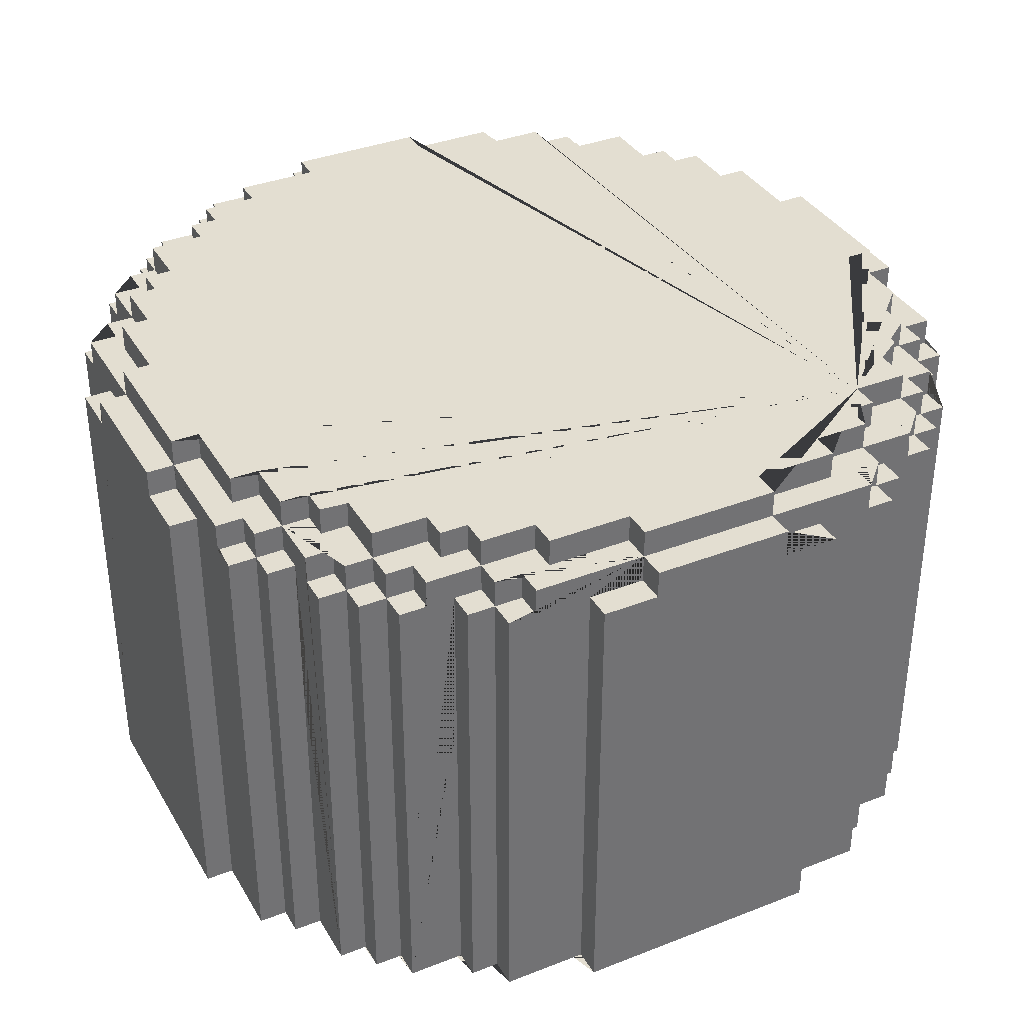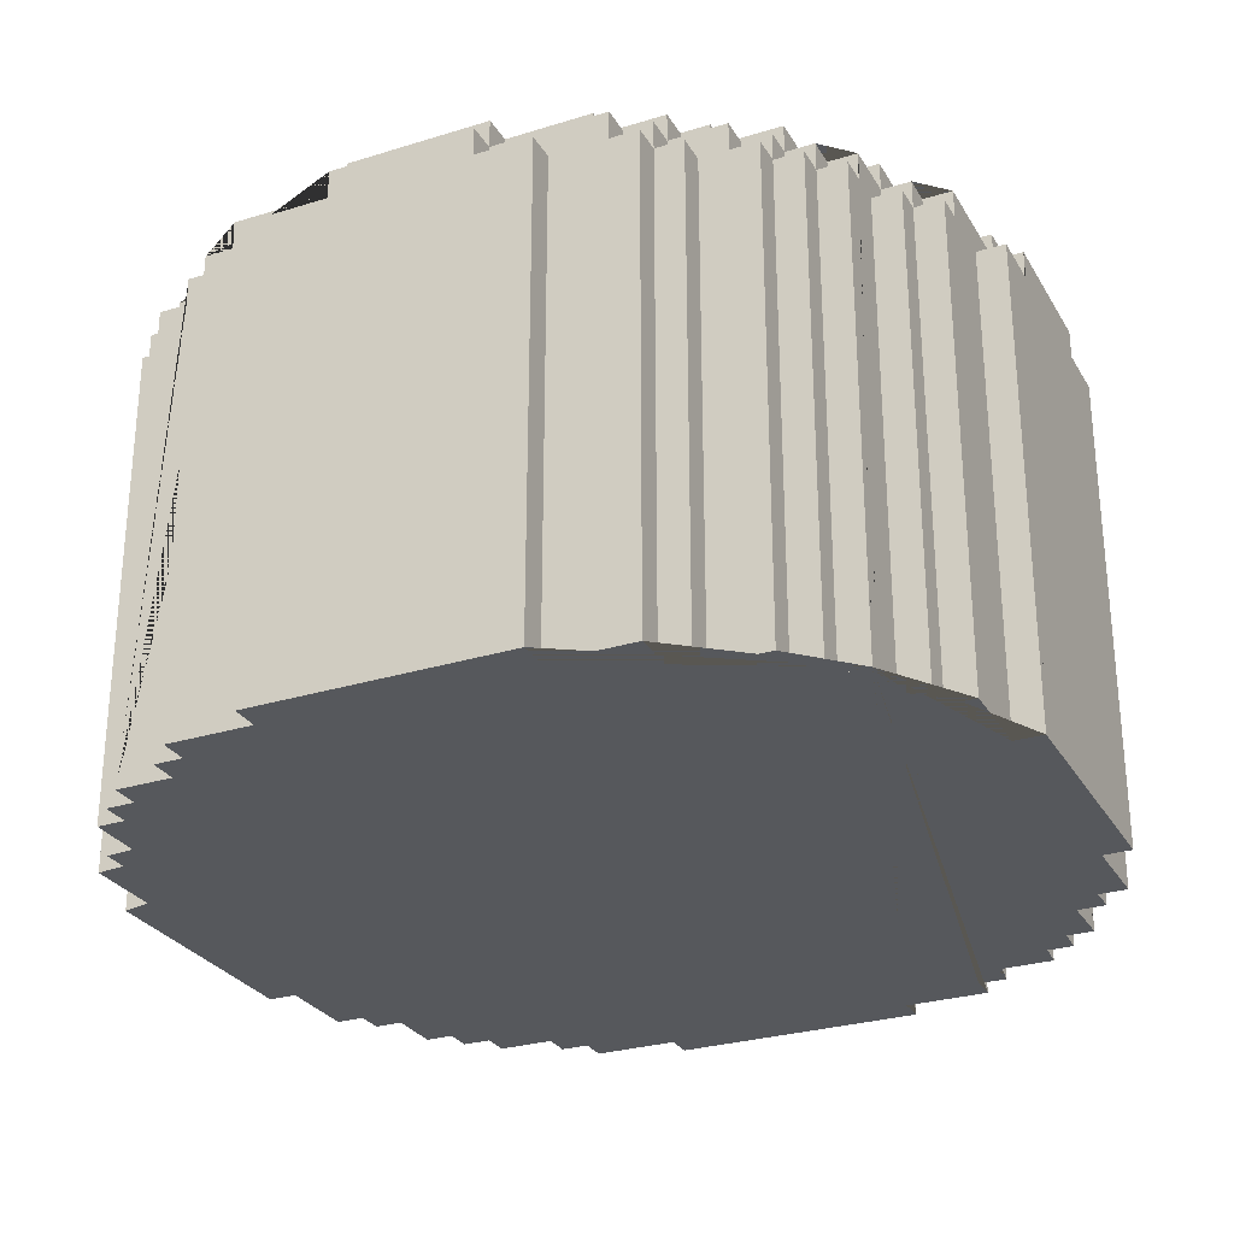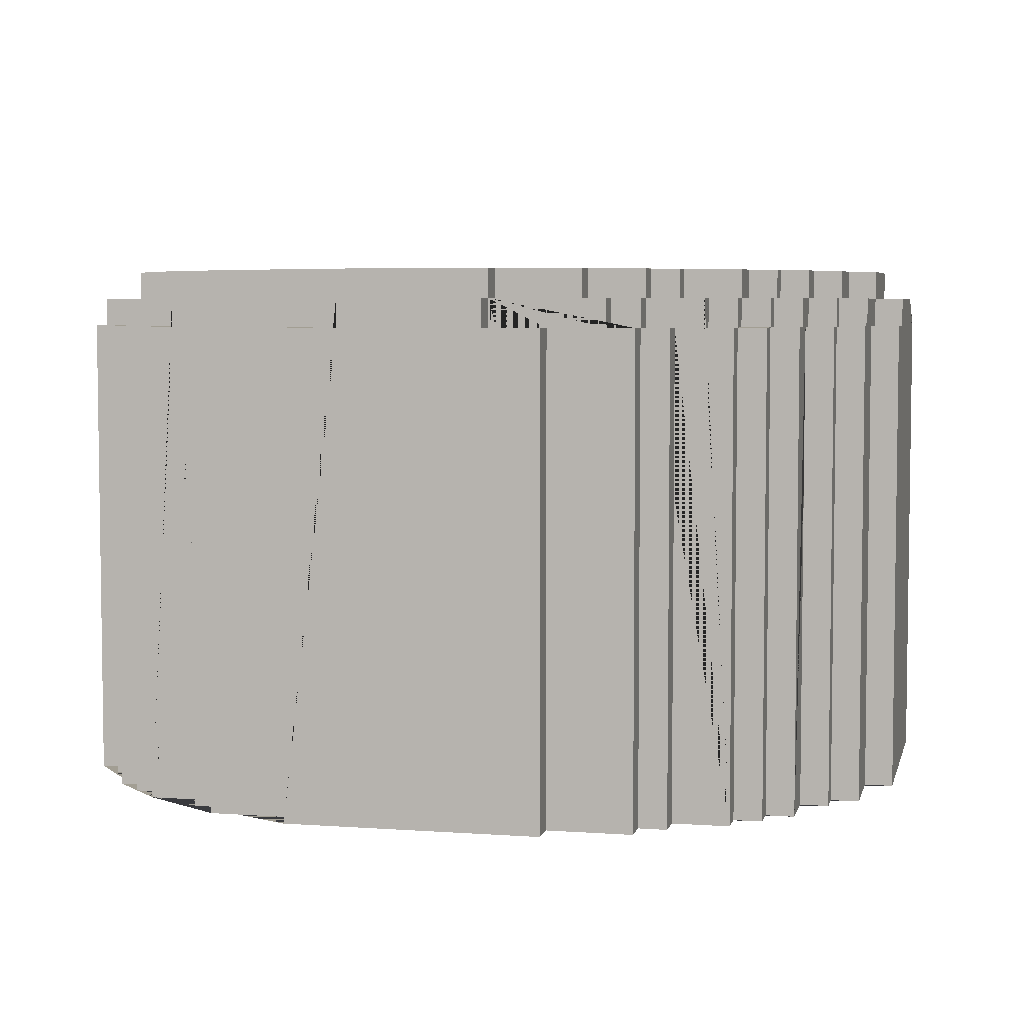
<metadata>
{"format":"obj","ext":"obj","renderer":"f3d","projection":"perspective","resolution":1024,"background":"white","views":[{"elev":36.3,"azim":153.0,"up":"+Y"},{"elev":-28.3,"azim":25.0,"up":"+Y"},{"elev":5.1,"azim":102.9,"up":"+Y"}]}
</metadata>
<code>
o Cylinder.001
v -0.3946 -0.4999 0.3314
v -0.4261 -0.4999 0.2683
v -0.3946 -0.4999 0.2683
v -0.3314 -0.4999 0.3946
v -0.2683 -0.4999 0.4261
v -0.2683 -0.4999 0.3946
v -0.363 -0.4999 0.363
v -0.363 -0.4999 0.3314
v -0.3314 -0.4999 0.363
v -0.4577 -0.4999 0.2367
v -0.4893 -0.4999 0.142
v -0.4577 -0.4999 0.142
v -0.4261 -0.4999 0.2367
v -0.2367 -0.4999 0.4577
v -0.2367 -0.4999 0.4261
v -0.142 -0.4999 0.4893
v -0.142 -0.4999 0.4577
v -0.3946 0.03674 0.3314
v -0.4261 0.03674 0.2683
v -0.3946 0.03674 0.2999
v -0.3946 0.03674 0.2683
v -0.3314 0.03674 0.3946
v -0.2999 0.03674 0.3946
v -0.2683 0.03674 0.4261
v -0.2683 0.03674 0.3946
v -0.363 0.03674 0.363
v -0.363 0.03674 0.3314
v -0.3314 0.03674 0.363
v -0.3314 0.03674 0.3314
v -0.363 0.03674 0.2999
v -0.2999 0.03674 0.363
v -0.3946 0.06831 0.2999
v -0.2999 0.06831 0.3946
v -0.363 0.06831 0.3314
v -0.3314 0.06831 0.363
v -0.3314 0.06831 0.3314
v -0.3314 0.09987 0.3314
v -0.363 0.06831 0.2999
v -0.363 0.06831 0.2683
v -0.363 0.09987 0.2683
v -0.3314 0.06831 0.2683
v -0.3314 0.09987 0.2683
v -0.2999 0.06831 0.363
v -0.2683 0.06831 0.363
v -0.2683 0.09987 0.363
v -0.2683 0.06831 0.3314
v -0.2683 0.09987 0.3314
v -0.4577 0.03674 0.2367
v -0.4577 0.03674 0.2052
v -0.4893 0.03674 0.142
v -0.4577 0.03674 0.142
v -0.4261 0.03674 0.2367
v -0.4261 0.03674 0.2052
v -0.3946 0.03674 0.2367
v -0.4893 0.03674 0.07891
v -0.4577 0.03674 0.07891
v -0.4577 0.06831 0.2052
v -0.4261 0.06831 0.2367
v -0.4261 0.06831 0.2052
v -0.3946 0.06831 0.2367
v -0.3946 0.09987 0.2367
v -0.4261 0.06831 0.1736
v -0.4261 0.09987 0.1736
v -0.3946 0.06831 0.1736
v -0.3946 0.09987 0.1736
v -0.4893 0.06831 0.07891
v -0.4577 0.06831 0.07891
v -0.4577 0.09987 0.07891
v -0.4261 0.06831 0.07891
v -0.4261 0.09987 0.07891
v -0.363 0.06831 0.2367
v -0.363 0.09987 0.2367
v -0.2367 0.03674 0.4577
v -0.2052 0.03674 0.4577
v -0.2367 0.03674 0.4261
v -0.2367 0.03674 0.3946
v -0.2052 0.03674 0.4261
v -0.142 0.03674 0.4893
v -0.142 0.03674 0.4577
v -0.07891 0.03674 0.4893
v -0.07891 0.03674 0.4577
v -0.2052 0.06831 0.4577
v -0.2367 0.06831 0.4261
v -0.2367 0.06831 0.3946
v -0.2367 0.09987 0.3946
v -0.2052 0.06831 0.4261
v -0.1736 0.06831 0.4261
v -0.1736 0.09987 0.4261
v -0.1736 0.06831 0.3946
v -0.1736 0.09987 0.3946
v -0.2367 0.06831 0.363
v -0.2367 0.09987 0.363
v -0.07891 0.06831 0.4893
v -0.07891 0.06831 0.4577
v -0.07891 0.09987 0.4577
v -0.07891 0.06831 0.4261
v -0.07891 0.09987 0.4261
v -0.4893 -0.4999 -0.142
v -0.4577 -0.4999 -0.142
v -0.4577 -0.4999 -0.2367
v -0.4261 -0.4999 -0.2367
v -0.4261 -0.4999 -0.2683
v -0.3946 -0.4999 -0.2683
v -0.3946 -0.4999 -0.3314
v -0.363 -0.4999 -0.3314
v -0.363 -0.4999 -0.363
v -0.3314 -0.4999 -0.363
v -0.3314 -0.4999 -0.3946
v -0.2683 -0.4999 -0.3946
v -0.2683 -0.4999 -0.4261
v -0.2367 -0.4999 -0.4261
v -0.2367 -0.4999 -0.4577
v -0.142 -0.4999 -0.4577
v -0.142 -0.4999 -0.4893
v -0.4893 0.03674 -0.07891
v -0.4577 0.03674 -0.07891
v -0.4893 0.03674 -0.142
v -0.4577 0.03674 -0.142
v -0.4577 0.03674 -0.2052
v -0.4577 0.03674 -0.2367
v -0.4261 0.03674 -0.2052
v -0.4261 0.03674 -0.2367
v -0.3946 0.03674 -0.2367
v -0.4893 0.06831 -0.07891
v -0.4577 0.06831 -0.07891
v -0.4577 0.09987 -0.07891
v -0.4261 0.06831 -0.07891
v -0.4261 0.09987 -0.07891
v -0.4577 0.06831 -0.2052
v -0.4261 0.06831 -0.1736
v -0.4261 0.09987 -0.1736
v -0.3946 0.06831 -0.1736
v -0.3946 0.09987 -0.1736
v -0.4261 0.06831 -0.2052
v -0.4261 0.06831 -0.2367
v -0.3946 0.06831 -0.2367
v -0.3946 0.09987 -0.2367
v -0.363 0.06831 -0.2367
v -0.363 0.09987 -0.2367
v -0.4261 0.03674 -0.2683
v -0.3946 0.03674 -0.2683
v -0.3946 0.03674 -0.2999
v -0.3946 0.03674 -0.3314
v -0.363 0.03674 -0.2999
v -0.363 0.03674 -0.3314
v -0.363 0.03674 -0.363
v -0.3314 0.03674 -0.3314
v -0.3314 0.03674 -0.363
v -0.2999 0.03674 -0.363
v -0.3314 0.03674 -0.3946
v -0.2999 0.03674 -0.3946
v -0.2683 0.03674 -0.3946
v -0.2683 0.03674 -0.4261
v -0.3946 0.06831 -0.2999
v -0.363 0.06831 -0.2683
v -0.363 0.09987 -0.2683
v -0.363 0.06831 -0.2999
v -0.3314 0.06831 -0.2683
v -0.3314 0.09987 -0.2683
v -0.363 0.06831 -0.3314
v -0.3314 0.06831 -0.3314
v -0.3314 0.09987 -0.3314
v -0.3314 0.06831 -0.363
v -0.2999 0.06831 -0.363
v -0.2683 0.06831 -0.3314
v -0.2683 0.09987 -0.3314
v -0.2683 0.06831 -0.363
v -0.2683 0.09987 -0.363
v -0.2999 0.06831 -0.3946
v -0.2367 0.03674 -0.3946
v -0.2367 0.03674 -0.4261
v -0.2052 0.03674 -0.4261
v -0.2367 0.03674 -0.4577
v -0.2052 0.03674 -0.4577
v -0.142 0.03674 -0.4577
v -0.142 0.03674 -0.4893
v -0.07891 0.03674 -0.4577
v -0.07891 0.03674 -0.4893
v -0.2367 0.06831 -0.363
v -0.2367 0.09987 -0.363
v -0.2367 0.06831 -0.3946
v -0.2367 0.09987 -0.3946
v -0.2367 0.06831 -0.4261
v -0.2052 0.06831 -0.4261
v -0.2052 0.06831 -0.4577
v -0.1736 0.06831 -0.3946
v -0.1736 0.09987 -0.3946
v -0.1736 0.06831 -0.4261
v -0.1736 0.09987 -0.4261
v -0.07891 0.06831 -0.4261
v -0.07891 0.09987 -0.4261
v -0.07891 0.06831 -0.4577
v -0.07891 0.09987 -0.4577
v -0.07891 0.06831 -0.4893
v 0.142 -0.4999 0.4893
v 0.142 -0.4999 0.4577
v 0.2367 -0.4999 0.4577
v 0.2367 -0.4999 0.4261
v 0.2683 -0.4999 0.4261
v 0.2683 -0.4999 0.3946
v 0.3314 -0.4999 0.3946
v 0.3314 -0.4999 0.363
v 0.363 -0.4999 0.363
v 0.363 -0.4999 0.3314
v 0.3946 -0.4999 0.3314
v 0.3946 -0.4999 0.2683
v 0.4261 -0.4999 0.2683
v 0.4261 -0.4999 0.2367
v 0.4577 -0.4999 0.2367
v 0.4577 -0.4999 0.142
v 0.4893 -0.4999 0.142
v 0.07891 0.03674 0.4893
v 0.07891 0.03674 0.4577
v 0.142 0.03674 0.4893
v 0.142 0.03674 0.4577
v 0.2052 0.03674 0.4577
v 0.2367 0.03674 0.4577
v 0.2052 0.03674 0.4261
v 0.2367 0.03674 0.4261
v 0.2367 0.03674 0.3946
v 0.07891 0.06831 0.4893
v 0.07891 0.06831 0.4577
v 0.07891 0.09987 0.4577
v 0.07891 0.06831 0.4261
v 0.07891 0.09987 0.4261
v 0.1736 0.06831 0.4261
v 0.1736 0.09987 0.4261
v 0.1736 0.06831 0.3946
v 0.1736 0.09987 0.3946
v 0.2052 0.06831 0.4577
v 0.2052 0.06831 0.4261
v 0.2367 0.06831 0.4261
v 0.2367 0.06831 0.3946
v 0.2367 0.09987 0.3946
v 0.2367 0.06831 0.363
v 0.2367 0.09987 0.363
v 0.2683 0.03674 0.4261
v 0.2683 0.03674 0.3946
v 0.2999 0.03674 0.3946
v 0.3314 0.03674 0.3946
v 0.2999 0.03674 0.363
v 0.3314 0.03674 0.363
v 0.3314 0.03674 0.3314
v 0.363 0.03674 0.363
v 0.363 0.03674 0.3314
v 0.363 0.03674 0.2999
v 0.3946 0.03674 0.3314
v 0.3946 0.03674 0.2999
v 0.3946 0.03674 0.2683
v 0.4261 0.03674 0.2683
v 0.2999 0.06831 0.3946
v 0.2683 0.06831 0.363
v 0.2683 0.09987 0.363
v 0.2683 0.06831 0.3314
v 0.2683 0.09987 0.3314
v 0.2999 0.06831 0.363
v 0.3314 0.06831 0.363
v 0.3314 0.06831 0.3314
v 0.3314 0.09987 0.3314
v 0.363 0.06831 0.3314
v 0.3314 0.06831 0.2683
v 0.3314 0.09987 0.2683
v 0.363 0.06831 0.2999
v 0.363 0.06831 0.2683
v 0.363 0.09987 0.2683
v 0.3946 0.06831 0.2999
v 0.3946 0.03674 0.2367
v 0.4261 0.03674 0.2367
v 0.4261 0.03674 0.2052
v 0.4577 0.03674 0.2367
v 0.4577 0.03674 0.2052
v 0.4577 0.03674 0.142
v 0.4893 0.03674 0.142
v 0.4577 0.03674 0.07891
v 0.4893 0.03674 0.07891
v 0.363 0.06831 0.2367
v 0.363 0.09987 0.2367
v 0.3946 0.06831 0.2367
v 0.3946 0.09987 0.2367
v 0.4261 0.06831 0.2367
v 0.4261 0.06831 0.2052
v 0.3946 0.06831 0.1736
v 0.3946 0.09987 0.1736
v 0.4261 0.06831 0.1736
v 0.4261 0.09987 0.1736
v 0.4577 0.06831 0.2052
v 0.4261 0.06831 0.07891
v 0.4261 0.09987 0.07891
v 0.4577 0.06831 0.07891
v 0.4577 0.09987 0.07891
v 0.4893 0.06831 0.07891
v 0.142 -0.4999 -0.4577
v 0.142 -0.4999 -0.4893
v 0.2367 -0.4999 -0.4261
v 0.2367 -0.4999 -0.4577
v 0.4261 -0.4999 -0.2367
v 0.4577 -0.4999 -0.142
v 0.4893 -0.4999 -0.142
v 0.4577 -0.4999 -0.2367
v 0.3314 -0.4999 -0.363
v 0.363 -0.4999 -0.3314
v 0.363 -0.4999 -0.363
v 0.2683 -0.4999 -0.3946
v 0.2683 -0.4999 -0.4261
v 0.3314 -0.4999 -0.3946
v 0.3946 -0.4999 -0.2683
v 0.4261 -0.4999 -0.2683
v 0.3946 -0.4999 -0.3314
v 0.07891 0.03674 -0.4577
v 0.07891 0.03674 -0.4893
v 0.142 0.03674 -0.4577
v 0.142 0.03674 -0.4893
v 0.2052 0.03674 -0.4261
v 0.2367 0.03674 -0.3946
v 0.2367 0.03674 -0.4261
v 0.2052 0.03674 -0.4577
v 0.2367 0.03674 -0.4577
v 0.07891 0.06831 -0.4261
v 0.07891 0.09987 -0.4261
v 0.07891 0.06831 -0.4577
v 0.07891 0.09987 -0.4577
v 0.07891 0.06831 -0.4893
v 0.2367 0.06831 -0.363
v 0.2367 0.09987 -0.363
v 0.1736 0.06831 -0.3946
v 0.1736 0.09987 -0.3946
v 0.1736 0.06831 -0.4261
v 0.1736 0.09987 -0.4261
v 0.2052 0.06831 -0.4261
v 0.2367 0.06831 -0.3946
v 0.2367 0.09987 -0.3946
v 0.2367 0.06831 -0.4261
v 0.2052 0.06831 -0.4577
v 0.4577 0.03674 -0.07891
v 0.4893 0.03674 -0.07891
v 0.3946 0.03674 -0.2367
v 0.4261 0.03674 -0.2052
v 0.4261 0.03674 -0.2367
v 0.4577 0.03674 -0.142
v 0.4893 0.03674 -0.142
v 0.4577 0.03674 -0.2052
v 0.4577 0.03674 -0.2367
v 0.363 0.06831 -0.2367
v 0.363 0.09987 -0.2367
v 0.4261 0.06831 -0.07891
v 0.4261 0.09987 -0.07891
v 0.4577 0.06831 -0.07891
v 0.4577 0.09987 -0.07891
v 0.4893 0.06831 -0.07891
v 0.3946 0.06831 -0.1736
v 0.3946 0.09987 -0.1736
v 0.4261 0.06831 -0.1736
v 0.4261 0.09987 -0.1736
v 0.3946 0.06831 -0.2367
v 0.3946 0.09987 -0.2367
v 0.4261 0.06831 -0.2052
v 0.4261 0.06831 -0.2367
v 0.4577 0.06831 -0.2052
v 0.2999 0.03674 -0.363
v 0.363 0.03674 -0.2999
v 0.3314 0.03674 -0.3314
v 0.3314 0.03674 -0.363
v 0.363 0.03674 -0.3314
v 0.363 0.03674 -0.363
v 0.2683 0.03674 -0.3946
v 0.2683 0.03674 -0.4261
v 0.2999 0.03674 -0.3946
v 0.3314 0.03674 -0.3946
v 0.3946 0.03674 -0.2683
v 0.3946 0.03674 -0.2999
v 0.4261 0.03674 -0.2683
v 0.3946 0.03674 -0.3314
v 0.2683 0.06831 -0.3314
v 0.2683 0.09987 -0.3314
v 0.2683 0.06831 -0.363
v 0.2683 0.09987 -0.363
v 0.2999 0.06831 -0.363
v 0.3314 0.06831 -0.2683
v 0.3314 0.09987 -0.2683
v 0.363 0.06831 -0.2683
v 0.363 0.09987 -0.2683
v 0.363 0.06831 -0.2999
v 0.3314 0.06831 -0.3314
v 0.3314 0.09987 -0.3314
v 0.3314 0.06831 -0.363
v 0.363 0.06831 -0.3314
v 0.2999 0.06831 -0.3946
v 0.3946 0.06831 -0.2999
f 302 300 362 364
f 326 331 330 325
f 320 333 316 317 295 292 311 309
f 374 384 383 373
f 342 299 296 338
f 79 78 80 81
f 238 237 199 200
f 73 14 17 79 81 94 82 74
f 73 75 15 14
f 158 161 160 157 154 136 138 155
f 193 321 320 192
f 254 258 259 255
f 24 25 6 5
f 103 102 140 141
f 228 233 234 229
f 28 29 27 26
f 196 215 214 195
f 27 30 20 18
f 23 31 28 22
f 39 41 42 40
f 44 45 47 46
f 244 242 202 203
f 52 53 49 48
f 52 48 10 13
f 62 64 65 63
f 64 62 69 67 57 59 58 60
f 67 69 70 68
f 36 46 47 37
f 60 71 72 61
f 74 77 75 73
f 87 88 90 89
f 288 285 284 287
f 94 95 97 96
f 84 85 92 91
f 75 76 25 24
f 44 91 92 45
f 3 21 19 2
f 21 54 52 19
f 107 106 146 148
f 39 40 72 71
f 67 125 124 66
f 210 272 274 289 286 271 270 209
f 28 35 36 29
f 27 29 36 34
f 27 34 38 30
f 28 31 43 35
f 23 33 43 31
f 20 30 38 32
f 52 58 59 53
f 52 54 60 58
f 49 53 59 57
f 55 56 67 66
f 75 83 84 76
f 75 77 86 83
f 74 82 86 77
f 80 93 94 81
f 205 206 249 267 278 266 248 247
f 355 351 350 354
f 259 258 261 262
f 242 240 201 202
f 145 105 104 143
f 89 90 85 84
f 84 91 44 46 36 35 43 33
f 238 200 201 240 239 251 233 220
f 107 148 150 108
f 145 146 106 105
f 222 223 95 94
f 128 131 130 127
f 87 89 84 83 86 82 94 96
f 116 118 117 115
f 176 175 177 178
f 347 334 339 297 299 342 341 358
f 11 50 55 66 124 115 117 98
f 307 371 338 296
f 51 50 11 12
f 121 122 120 119
f 126 128 127 125
f 127 130 132 136 135 134 129 125
f 131 133 132 130
f 208 268 250 207
f 137 139 138 136
f 305 368 362 300
f 147 148 146 145
f 144 145 143 142
f 149 151 150 148
f 156 159 158 155
f 165 166 168 167
f 172 174 173 171
f 159 162 161 158
f 186 187 189 188
f 191 190 188 189
f 190 191 193 192
f 179 180 182 181
f 61 65 64 60
f 170 171 153 152
f 168 180 179 167
f 185 184 183 181 186 188 190 192
f 94 93 221 222
f 123 141 140 122
f 138 139 156 155
f 335 340 339 334
f 124 125 116 115
f 121 134 135 122
f 135 136 123 122
f 129 134 121 119
f 147 161 163 148
f 160 161 147 145
f 144 157 160 145
f 163 164 149 148
f 149 164 169 151
f 154 157 144 142
f 170 181 183 171
f 183 184 172 171
f 172 184 185 174
f 177 192 194 178
f 295 317 315 294
f 1 18 20 32 60 54 21 3
f 111 110 153 171
f 16 78 79 17
f 290 289 347 348
f 162 166 165 161
f 340 298 297 339
f 211 298 340 335 349 291 275 273
f 291 349 347 289
f 307 306 369 371
f 169 164 163 161 165 167 179 181
f 68 126 125 67
f 311 312 310 309
f 143 104 103 141 123 136 154 142
f 7 26 27 8
f 217 219 218 216
f 224 225 223 222
f 122 140 102 101
f 228 229 227 226
f 175 176 114 113
f 377 387 330 323 375 373 383 385
f 235 236 234 233
f 28 26 7 9
f 87 96 97 88
f 99 98 117 118
f 244 245 243 242
f 356 357 354 350 352 345 347 358
f 308 301 363 372
f 247 248 246 245
f 240 242 241 239
f 254 255 253 252
f 261 264 265 262
f 270 271 269 268
f 175 113 112 173 174 185 192 177
f 282 284 285 283
f 287 289 290 288
f 276 278 279 277
f 237 238 220 219
f 293 312 311 292
f 235 252 253 236
f 176 178 194 322 310 312 293 114
f 166 162 159 156 139 137 133 131 128 126 68 70 63 65 61 72 40 42 37 47 45 92 85 90 88 97 95 223 225 227 229 234 236 253 255 259 262 265 277 279 283 285 288 290 348 346 353 351 355 344 381 379 384 374 376 324 331 326 328 319 321 193 191 189 187 182 180 168
f 250 268 267 249
f 305 303 365 314 330 387 367 368
f 276 277 265 264
f 252 235 233 251 256 257 258 254
f 213 222 221 212
f 220 233 232 219
f 218 219 232 231
f 218 231 230 216
f 243 258 257 242
f 243 245 260 258
f 246 263 260 245
f 241 242 257 256
f 241 256 251 239
f 246 248 266 263
f 269 281 280 268
f 267 268 280 278
f 269 271 286 281
f 274 275 291 289
f 132 133 137 136
f 383 384 379 378
f 22 28 9 4
f 8 27 18 1
f 319 328 327 318
f 111 171 173 112
f 354 388 382 386 383 378 380 343
f 308 372 370 388 354 336 369 306
f 204 245 244 203
f 36 37 42 41
f 207 250 249 206
f 48 49 57 67 56 51 12 10
f 302 364 363 301
f 228 226 224 222 230 231 232 233
f 125 129 119 120 100 99 118 116
f 209 270 268 208
f 198 219 217 197
f 196 197 217 216 230 222 213 215
f 211 273 272 210
f 19 52 13 2
f 205 247 245 204
f 78 16 195 214 212 221 93 80
f 51 56 55 50
f 315 317 316 313
f 320 321 319 318
f 327 328 326 325
f 330 331 324 323
f 273 275 274 272
f 214 215 213 212
f 282 283 279 278
f 341 342 338 337
f 205 204 203 202 201 200 199 198 197 196 195 16 17 14 15 5 6 4 9 7 8 1 3 2 13 10 12 11 98 99 100 101 102 103 104 105 106 107 108 109 110 111 112 113 114 293 292 295 294 304 303 305 300 302 301 308 306 307 296 299 297 298 211 210 209 208 207 206
f 237 219 198 199
f 346 348 347 345
f 351 353 352 350
f 344 355 354 343
f 363 364 362 361
f 224 226 227 225
f 370 372 363 360
f 362 368 367 359
f 375 376 374 373
f 379 381 380 378
f 108 150 151 169 181 170 152 109
f 304 294 315 366
f 365 366 315 314
f 324 376 375 323
f 338 371 369 336
f 380 381 344 343
f 310 322 320 309
f 315 332 330 314
f 329 332 315 313
f 316 333 329 313
f 75 24 5 15
f 4 6 25 76 84 33 23 22
f 347 349 335 334
f 338 357 356 337
f 354 357 338 336
f 356 358 341 337
f 362 385 383 361
f 383 386 363 361
f 363 386 382 360
f 377 385 362 359
f 367 387 377 359
f 382 388 370 360
f 187 186 181 182
f 152 153 110 109
f 36 41 39 71 60 32 38 34
f 63 70 69 62
f 322 194 192 320
f 122 101 100 120
f 320 318 327 325 330 332 329 333
f 266 278 276 264 261 258 260 263
f 304 366 365 303
f 346 345 352 353
f 286 289 287 284 282 278 280 281

</code>
